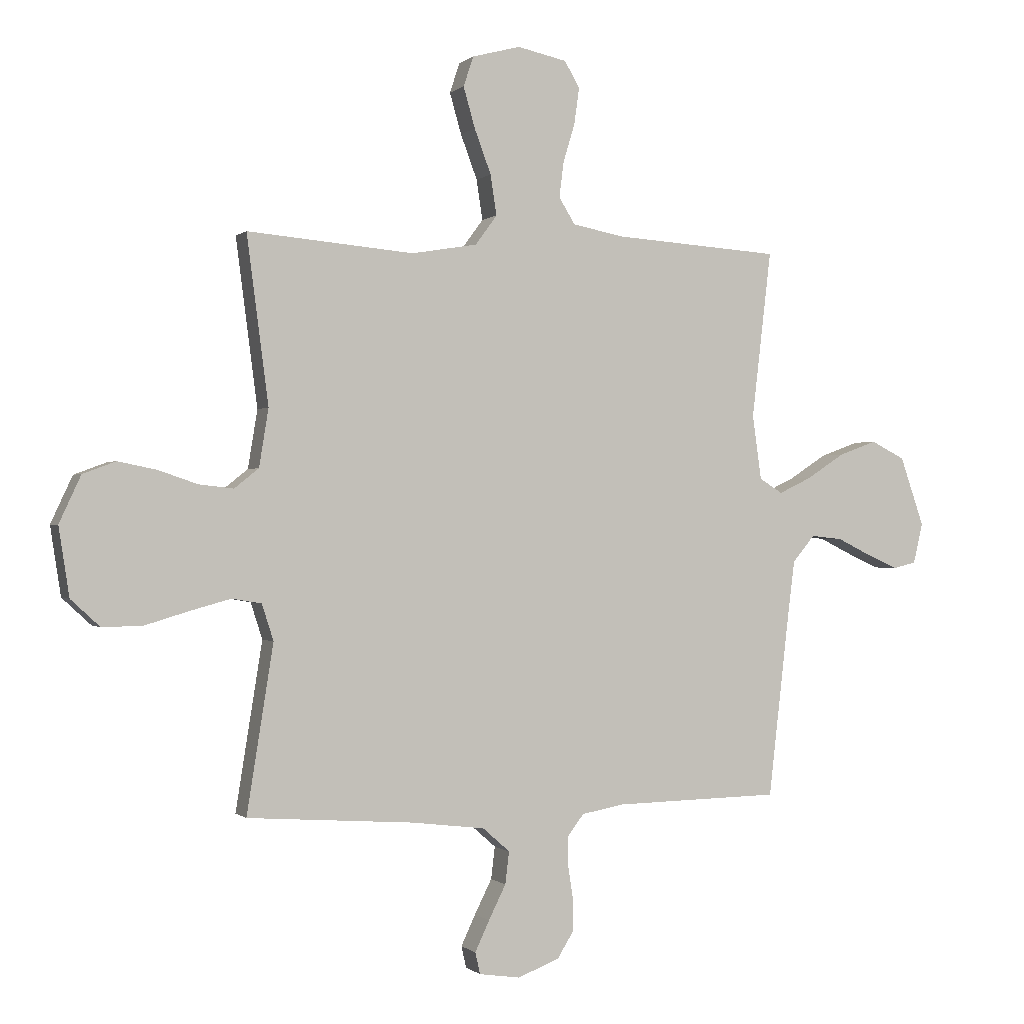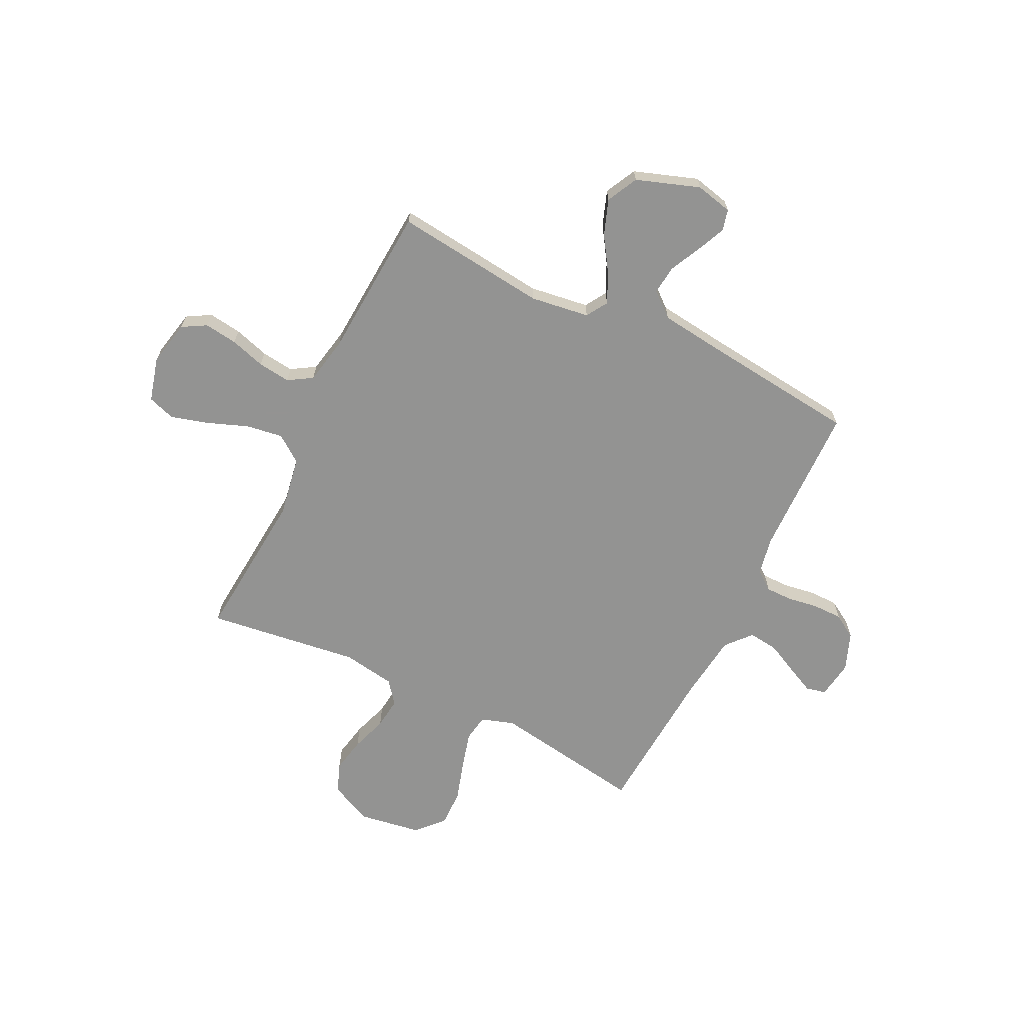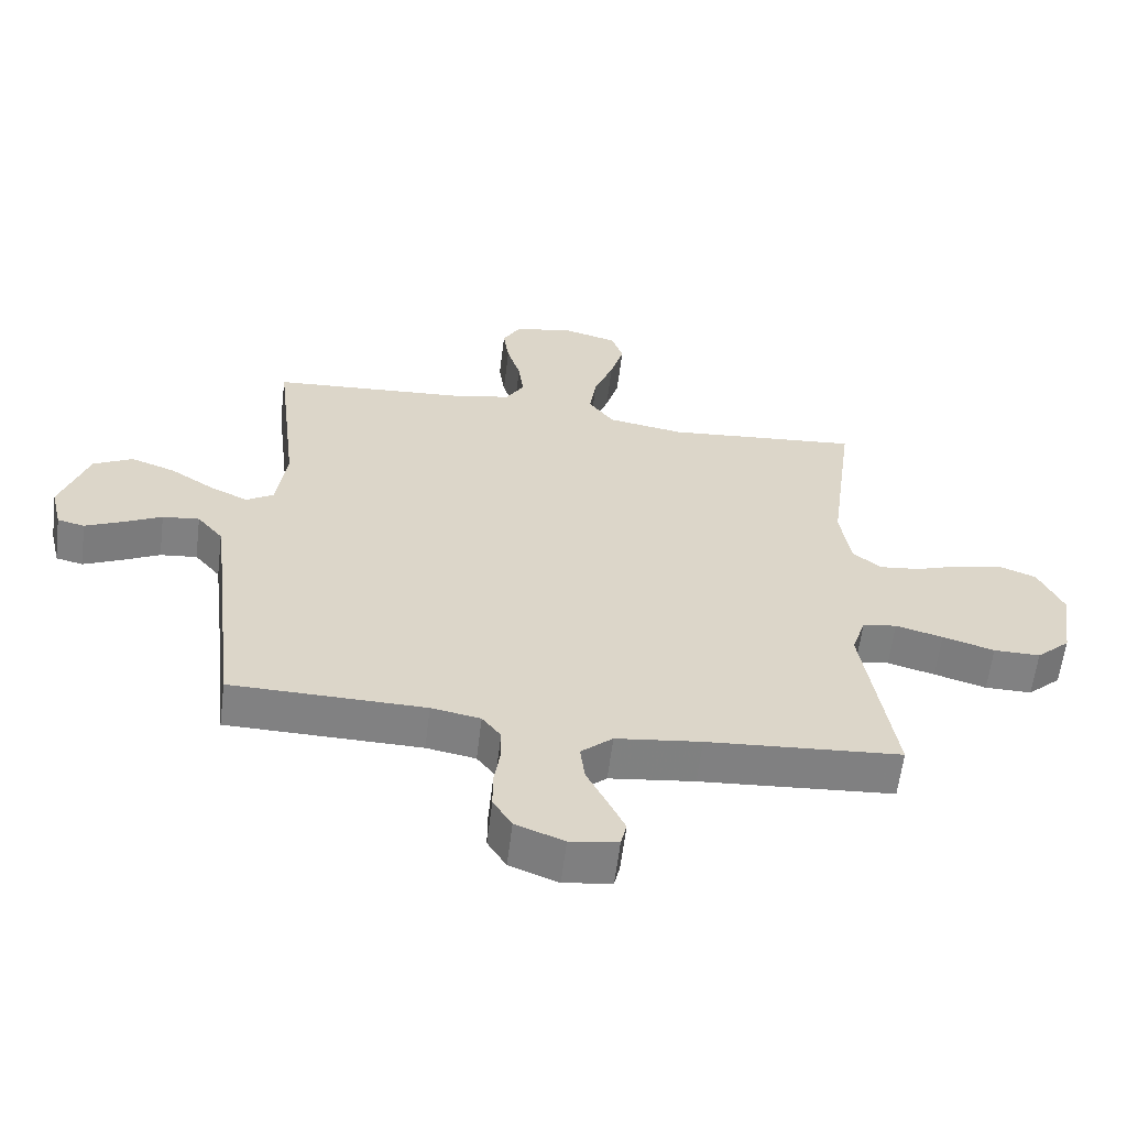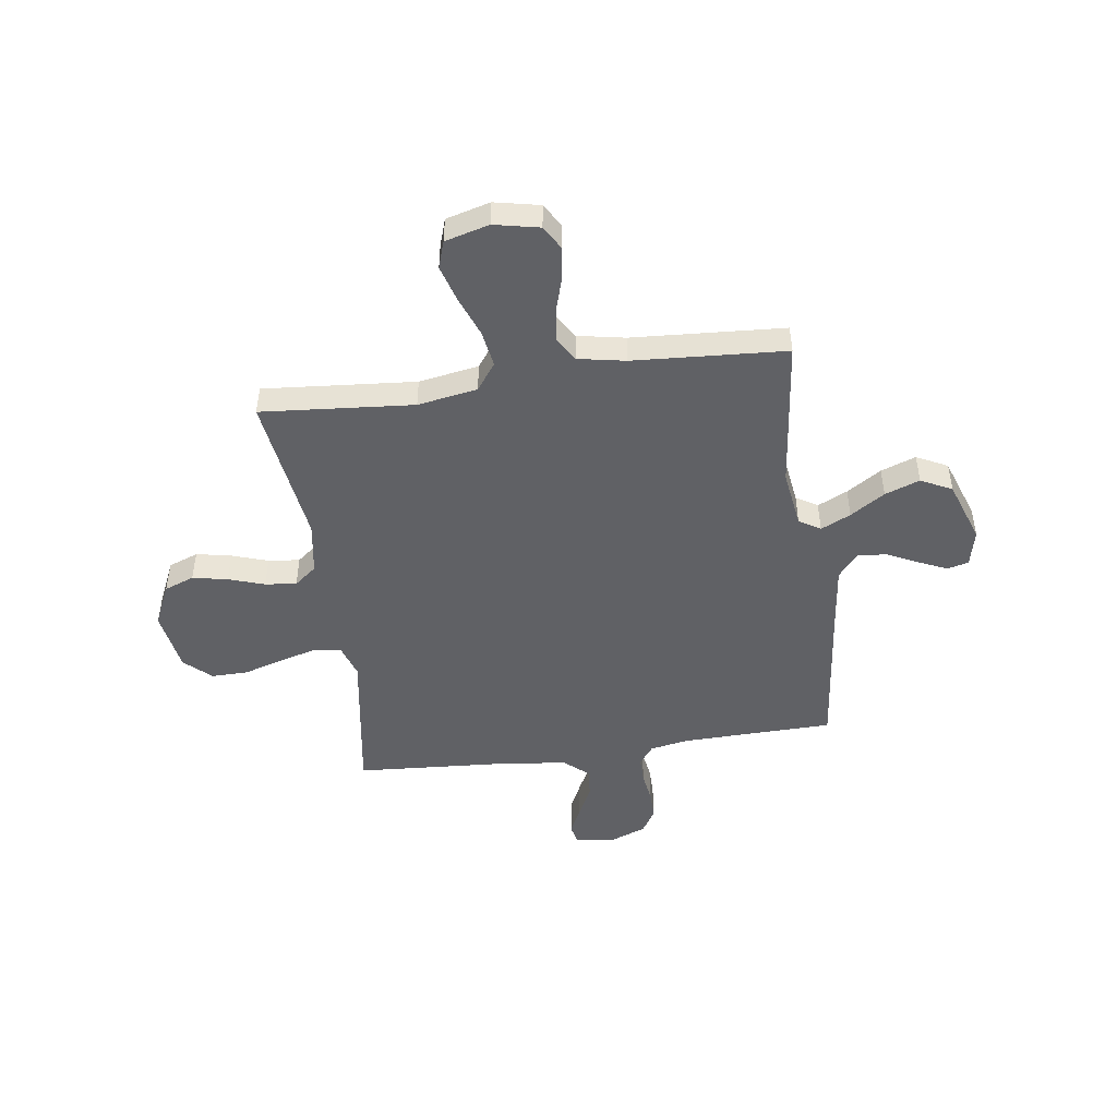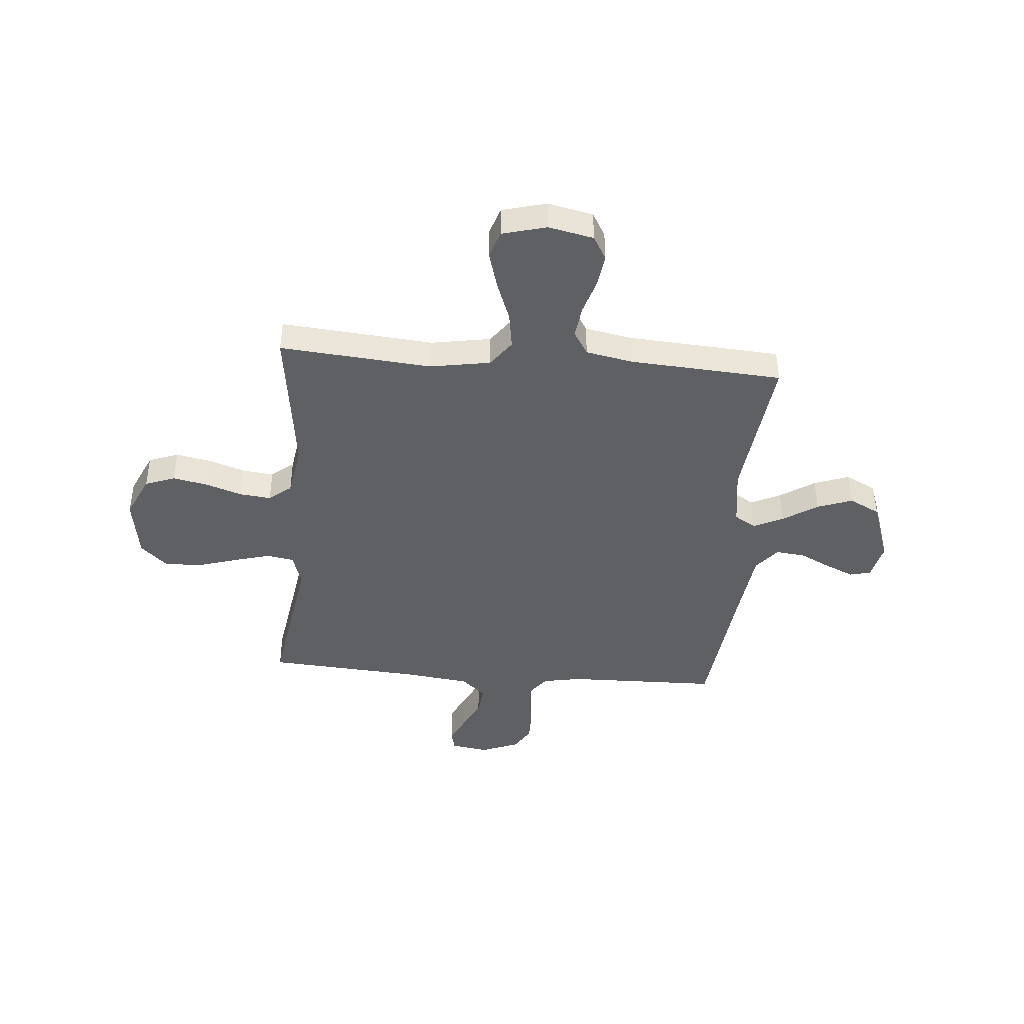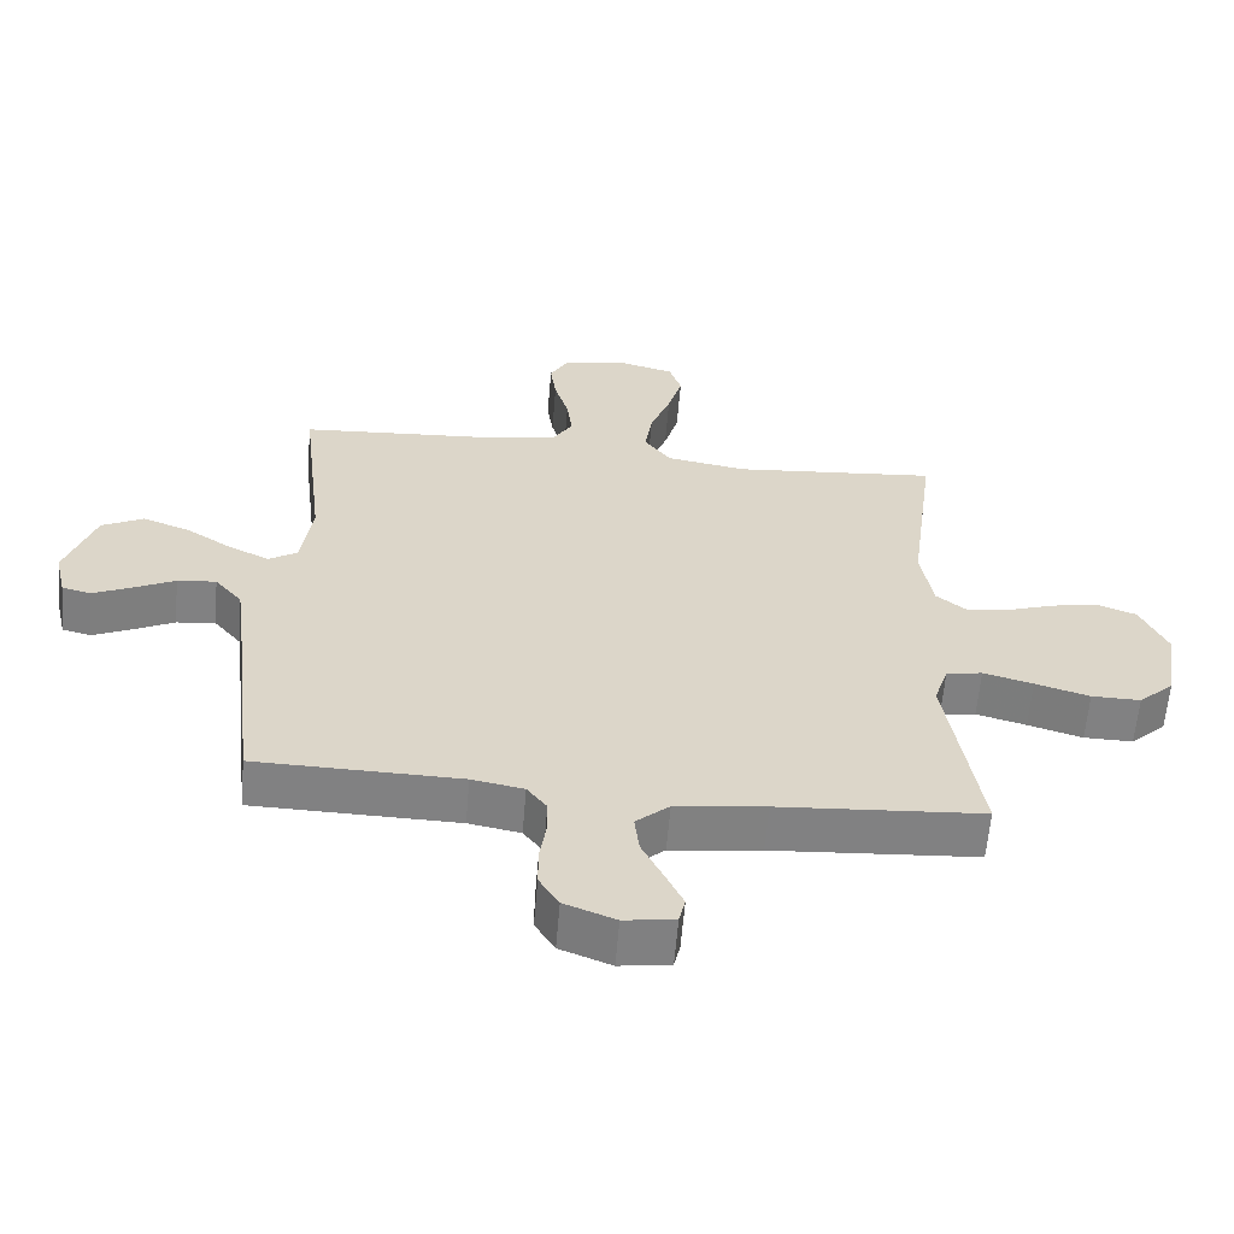
<metadata>
{"format":"obj","ext":"obj","renderer":"f3d","projection":"perspective","resolution":1024,"background":"white","views":[{"elev":-0.2,"azim":-21.6,"up":"+Z"},{"elev":-66.7,"azim":64.0,"up":"+Y"},{"elev":-60.4,"azim":173.0,"up":"+Z"},{"elev":-47.6,"azim":8.2,"up":"+Y"},{"elev":-42.7,"azim":-4.7,"up":"+Y"},{"elev":-60.5,"azim":175.2,"up":"+Z"}]}
</metadata>
<code>
v 0.5 0.07 -0.5
v 0.2 0.07 -0.506
v 0.124 0.07 -0.52
v 0.095 0.07 -0.558
v 0.095 0.07 -0.612
v 0.104 0.07 -0.671
v 0.104 0.07 -0.729
v 0.075 0.07 -0.776
v 0 0.07 -0.805
v -0.074 0.07 -0.794
v -0.083 0.07 -0.755
v -0.057 0.07 -0.7
v -0.026 0.07 -0.638
v -0.019 0.07 -0.58
v -0.068 0.07 -0.537
v -0.2 0.07 -0.521
v -0.5 0.07 -0.5
v -0.452 0.07 -0.2
v -0.473 0.07 -0.135
v -0.526 0.07 -0.126
v -0.599 0.07 -0.146
v -0.679 0.07 -0.17
v -0.751 0.07 -0.171
v -0.803 0.07 -0.123
v -0.822 0.07 0
v -0.783 0.07 0.084
v -0.724 0.07 0.106
v -0.655 0.07 0.092
v -0.584 0.07 0.068
v -0.522 0.07 0.061
v -0.478 0.07 0.096
v -0.461 0.07 0.2
v -0.5 0.07 0.5
v -0.2 0.07 0.474
v -0.082 0.07 0.494
v -0.043 0.07 0.547
v -0.054 0.07 0.619
v -0.084 0.07 0.699
v -0.105 0.07 0.772
v -0.087 0.07 0.826
v 0 0.07 0.849
v 0.089 0.07 0.83
v 0.116 0.07 0.783
v 0.107 0.07 0.718
v 0.086 0.07 0.649
v 0.078 0.07 0.585
v 0.107 0.07 0.538
v 0.2 0.07 0.52
v 0.5 0.07 0.5
v 0.465 0.07 0.2
v 0.481 0.07 0.084
v 0.523 0.07 0.058
v 0.582 0.07 0.086
v 0.65 0.07 0.13
v 0.719 0.07 0.155
v 0.78 0.07 0.124
v 0.823 0.07 0
v 0.806 0.07 -0.073
v 0.764 0.07 -0.083
v 0.708 0.07 -0.058
v 0.647 0.07 -0.028
v 0.59 0.07 -0.022
v 0.55 0.07 -0.07
v 0.534 0.07 -0.2
v 0.5 0 -0.5
v 0.2 0 -0.506
v 0.124 0 -0.52
v 0.095 0 -0.558
v 0.095 0 -0.612
v 0.104 0 -0.671
v 0.104 0 -0.729
v 0.075 0 -0.776
v 0 0 -0.805
v -0.074 0 -0.794
v -0.083 0 -0.755
v -0.057 0 -0.7
v -0.026 0 -0.638
v -0.019 0 -0.58
v -0.068 0 -0.537
v -0.2 0 -0.521
v -0.5 0 -0.5
v -0.452 0 -0.2
v -0.473 0 -0.135
v -0.526 0 -0.126
v -0.599 0 -0.146
v -0.679 0 -0.17
v -0.751 0 -0.171
v -0.803 0 -0.123
v -0.822 0 0
v -0.783 0 0.084
v -0.724 0 0.106
v -0.655 0 0.092
v -0.584 0 0.068
v -0.522 0 0.061
v -0.478 0 0.096
v -0.461 0 0.2
v -0.5 0 0.5
v -0.2 0 0.474
v -0.082 0 0.494
v -0.043 0 0.547
v -0.054 0 0.619
v -0.084 0 0.699
v -0.105 0 0.772
v -0.087 0 0.826
v 0 0 0.849
v 0.089 0 0.83
v 0.116 0 0.783
v 0.107 0 0.718
v 0.086 0 0.649
v 0.078 0 0.585
v 0.107 0 0.538
v 0.2 0 0.52
v 0.5 0 0.5
v 0.465 0 0.2
v 0.481 0 0.084
v 0.523 0 0.058
v 0.582 0 0.086
v 0.65 0 0.13
v 0.719 0 0.155
v 0.78 0 0.124
v 0.823 0 0
v 0.806 0 -0.073
v 0.764 0 -0.083
v 0.708 0 -0.058
v 0.647 0 -0.028
v 0.59 0 -0.022
v 0.55 0 -0.07
v 0.534 0 -0.2
f 58 59 60 61
f 56 57 58 61
f 56 61 62
f 53 54 55 56
f 52 53 56 62
f 51 52 62 63
f 48 49 50
f 47 48 50 51
f 42 43 44 45
f 42 45 46
f 41 42 46
f 40 41 46
f 37 38 39 40
f 37 40 46 47
f 32 33 34
f 31 32 34 35
f 26 27 28 29
f 26 29 30
f 25 26 30
f 24 25 30
f 21 22 23 24
f 20 21 24 30
f 19 20 30 31
f 16 17 18
f 15 16 18 19
f 14 15 19 31
f 10 11 12 13
f 8 9 10 13
f 8 13 14
f 5 6 7 8
f 4 5 8 14
f 3 4 14 31
f 64 1 2
f 36 37 47 51
f 35 36 51 63
f 31 35 63 64
f 2 3 31 64
f 125 124 123 122
f 125 122 121 120
f 126 125 120
f 120 119 118 117
f 126 120 117 116
f 127 126 116 115
f 114 113 112
f 115 114 112 111
f 109 108 107 106
f 110 109 106
f 110 106 105
f 110 105 104
f 104 103 102 101
f 111 110 104 101
f 98 97 96
f 99 98 96 95
f 93 92 91 90
f 94 93 90
f 94 90 89
f 94 89 88
f 88 87 86 85
f 94 88 85 84
f 95 94 84 83
f 82 81 80
f 83 82 80 79
f 95 83 79 78
f 77 76 75 74
f 77 74 73 72
f 78 77 72
f 72 71 70 69
f 78 72 69 68
f 95 78 68 67
f 66 65 128
f 115 111 101 100
f 127 115 100 99
f 128 127 99 95
f 128 95 67 66
f 1 65 66 2
f 2 66 67 3
f 3 67 68 4
f 4 68 69 5
f 5 69 70 6
f 6 70 71 7
f 7 71 72 8
f 8 72 73 9
f 9 73 74 10
f 10 74 75 11
f 11 75 76 12
f 12 76 77 13
f 13 77 78 14
f 14 78 79 15
f 15 79 80 16
f 16 80 81 17
f 17 81 82 18
f 18 82 83 19
f 19 83 84 20
f 20 84 85 21
f 21 85 86 22
f 22 86 87 23
f 23 87 88 24
f 24 88 89 25
f 25 89 90 26
f 26 90 91 27
f 27 91 92 28
f 28 92 93 29
f 29 93 94 30
f 30 94 95 31
f 31 95 96 32
f 32 96 97 33
f 33 97 98 34
f 34 98 99 35
f 35 99 100 36
f 36 100 101 37
f 37 101 102 38
f 38 102 103 39
f 39 103 104 40
f 40 104 105 41
f 41 105 106 42
f 42 106 107 43
f 43 107 108 44
f 44 108 109 45
f 45 109 110 46
f 46 110 111 47
f 47 111 112 48
f 48 112 113 49
f 49 113 114 50
f 50 114 115 51
f 51 115 116 52
f 52 116 117 53
f 53 117 118 54
f 54 118 119 55
f 55 119 120 56
f 56 120 121 57
f 57 121 122 58
f 58 122 123 59
f 59 123 124 60
f 60 124 125 61
f 61 125 126 62
f 62 126 127 63
f 63 127 128 64
f 64 128 65 1

</code>
